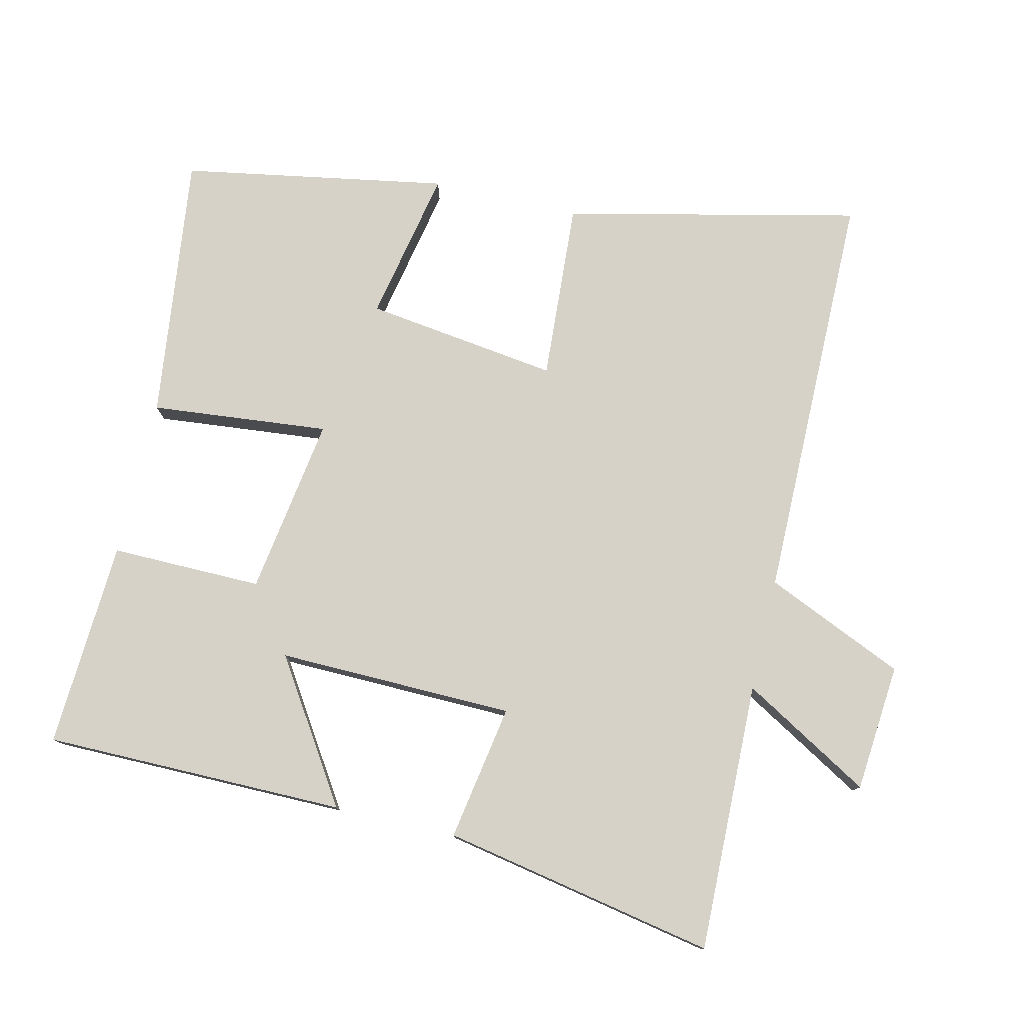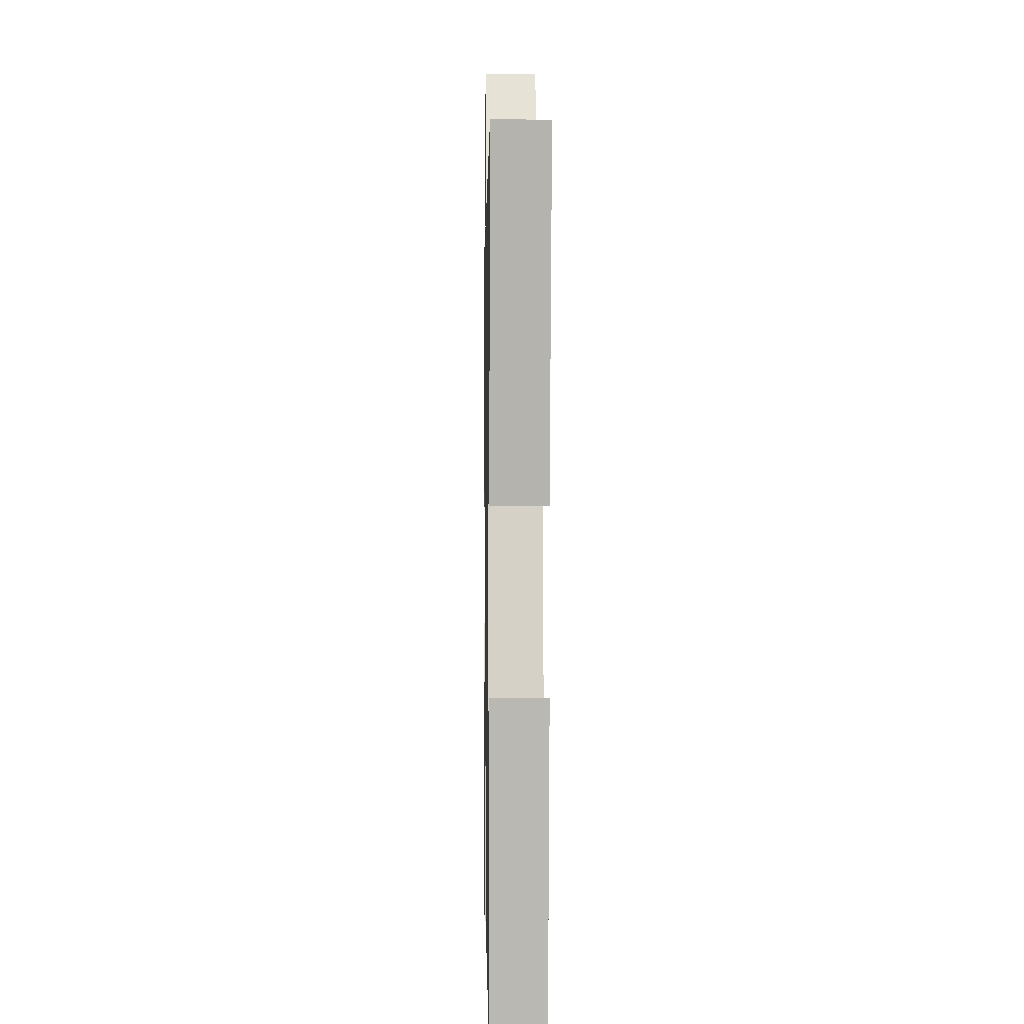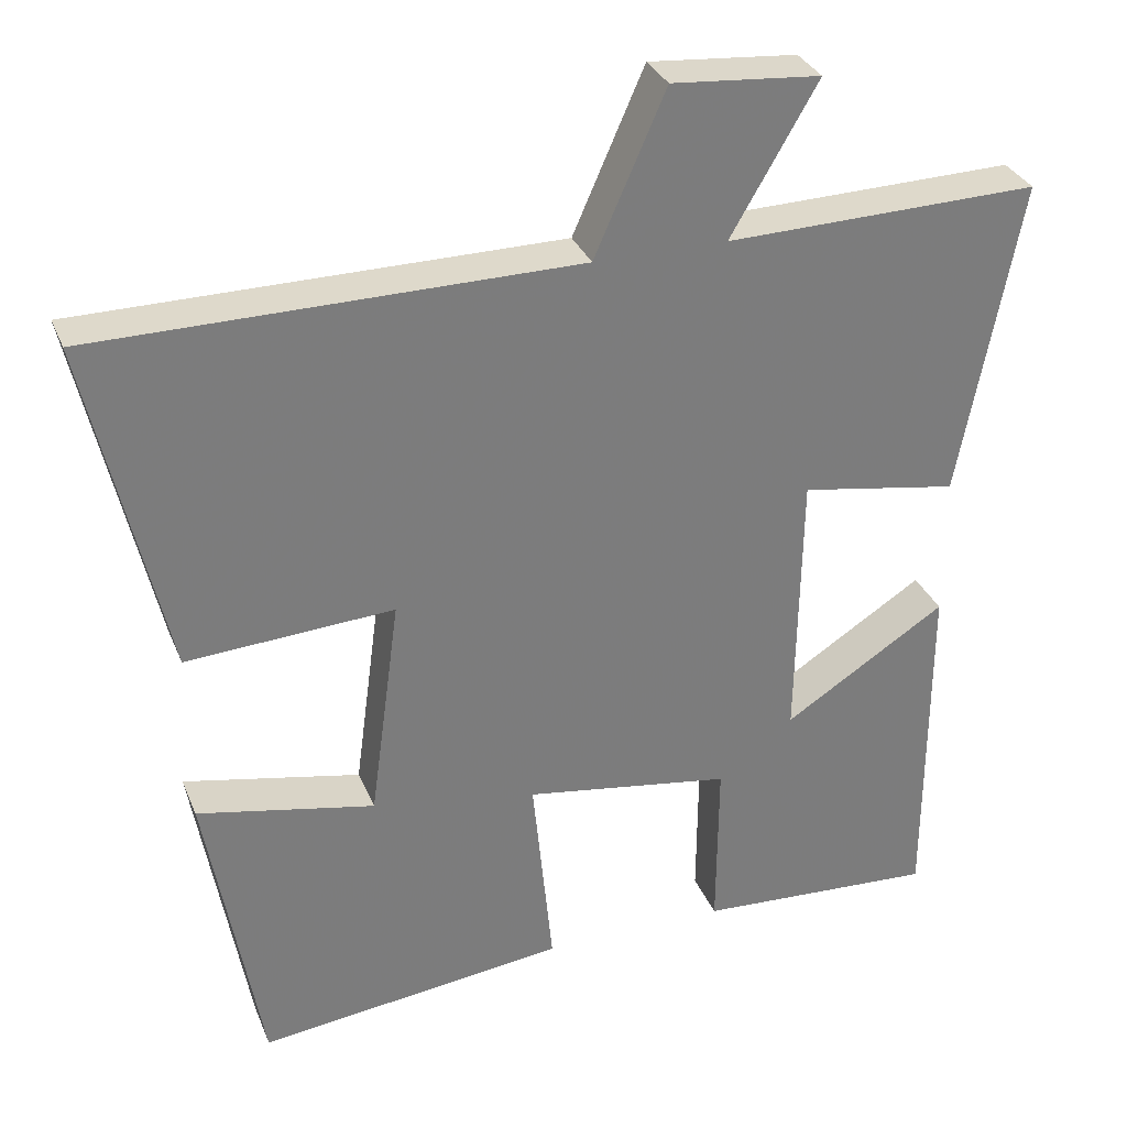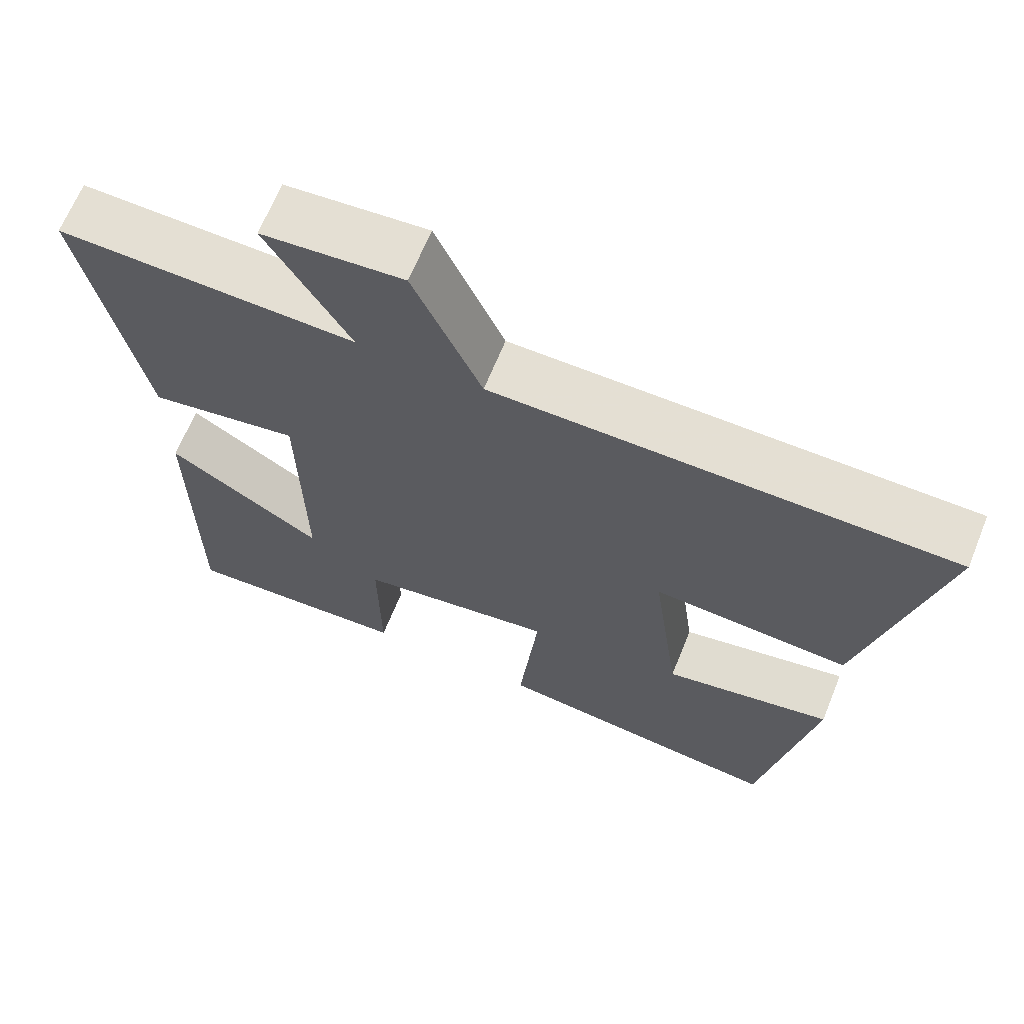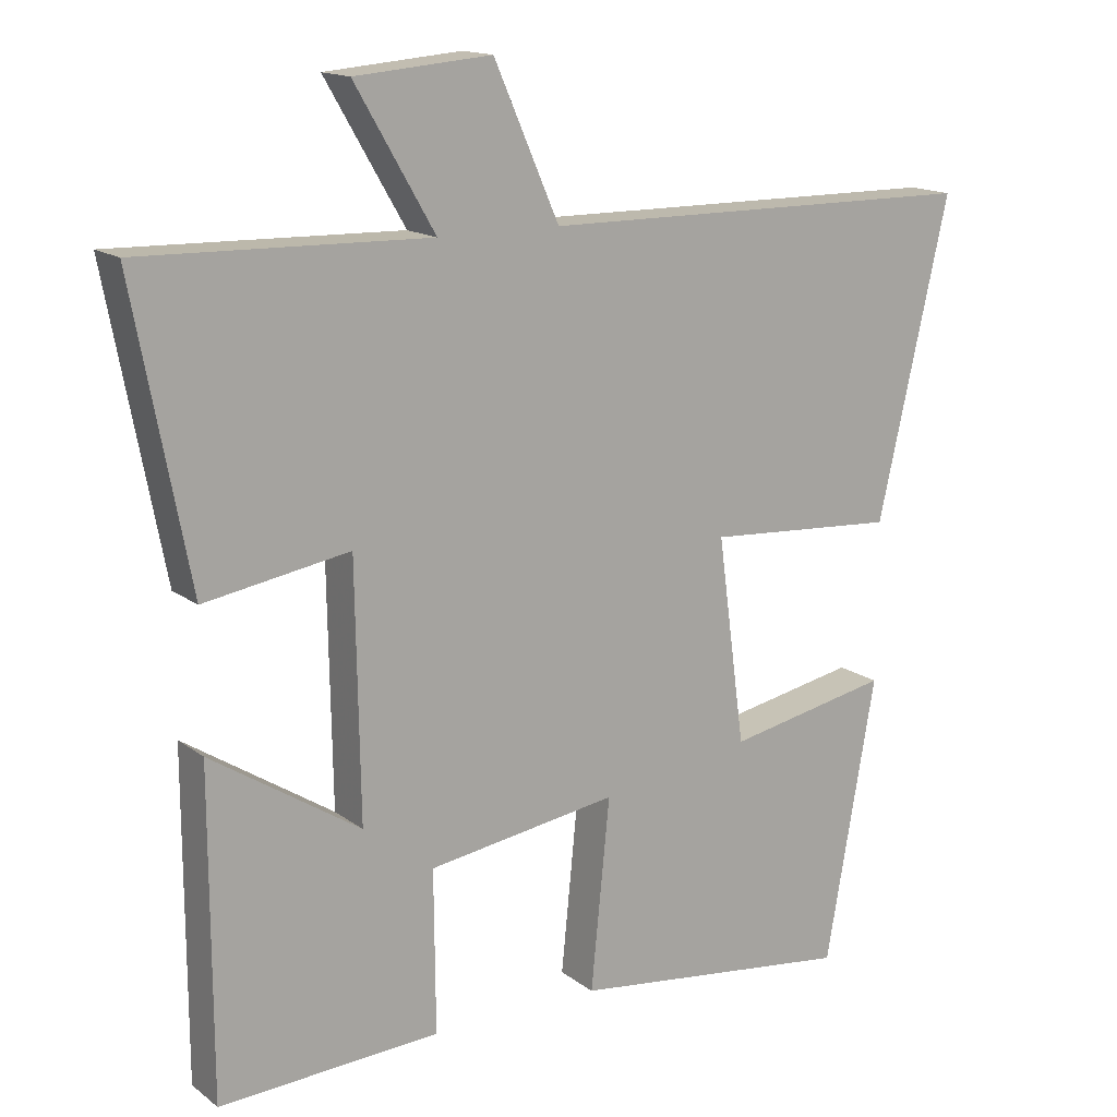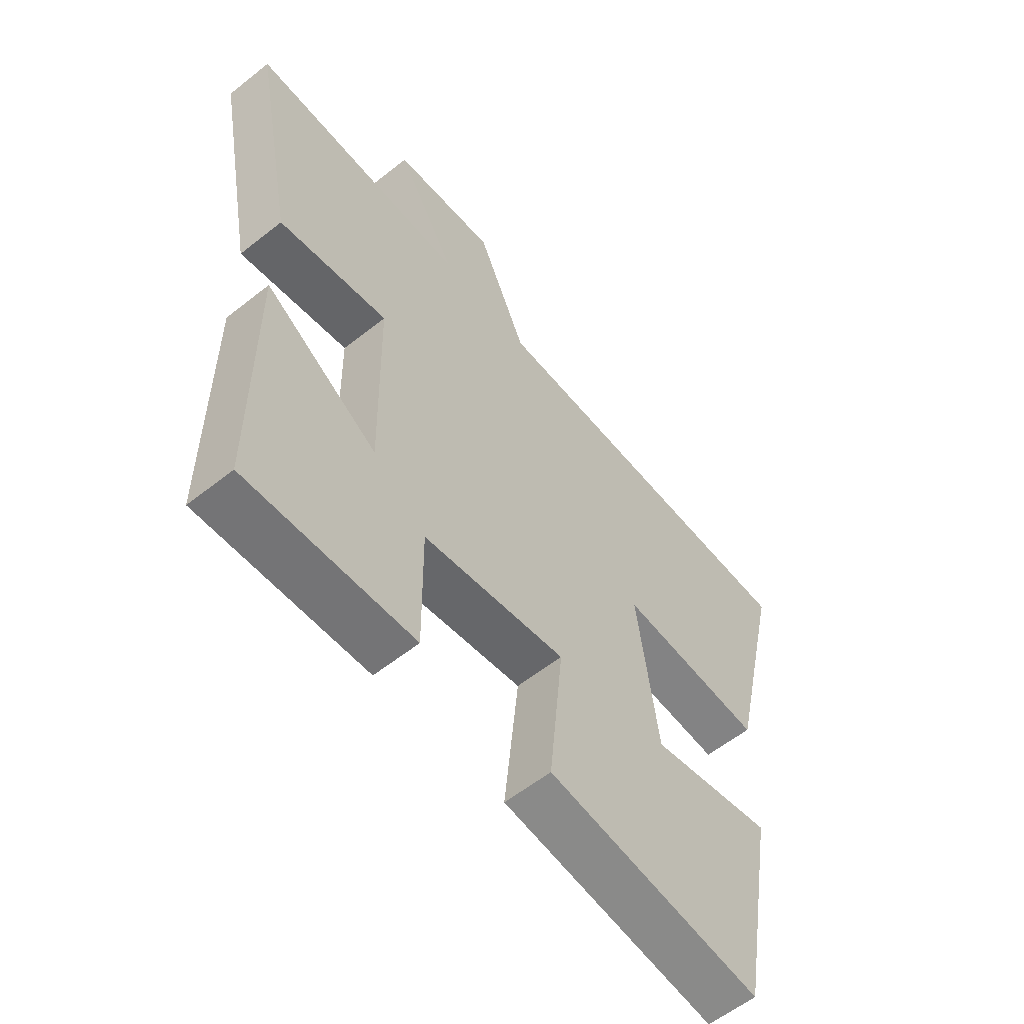
<metadata>
{"format":"obj","ext":"obj","renderer":"f3d","projection":"perspective","resolution":1024,"background":"white","views":[{"elev":78.2,"azim":-76.8,"up":"+Y"},{"elev":-2.5,"azim":89.0,"up":"+Z"},{"elev":31.7,"azim":160.3,"up":"+Z"},{"elev":66.3,"azim":22.1,"up":"+Z"},{"elev":15.2,"azim":-33.2,"up":"+Z"},{"elev":-58.6,"azim":-50.7,"up":"+Z"}]}
</metadata>
<code>
v 0.431 0.07 -0.548
v 0.039 0.07 -0.5
v 0.065 0.07 -0.238
v -0.197 0.07 -0.278
v -0.195 0.07 -0.5
v -0.499 0.07 -0.517
v -0.5 0.07 -0.074
v -0.294 0.07 -0.206
v -0.3 0.07 0.142
v -0.5 0.07 0.108
v -0.577 0.07 0.51
v -0.18 0.07 0.5
v -0.29 0.07 0.689
v -0.102 0.07 0.705
v -0.012 0.07 0.5
v 0.598 0.07 0.496
v 0.5 0.07 0.064
v 0.237 0.07 0.081
v 0.275 0.07 -0.203
v 0.5 0.07 -0.158
v 0.431 0 -0.548
v 0.039 0 -0.5
v 0.065 0 -0.238
v -0.197 0 -0.278
v -0.195 0 -0.5
v -0.499 0 -0.517
v -0.5 0 -0.074
v -0.294 0 -0.206
v -0.3 0 0.142
v -0.5 0 0.108
v -0.577 0 0.51
v -0.18 0 0.5
v -0.29 0 0.689
v -0.102 0 0.705
v -0.012 0 0.5
v 0.598 0 0.496
v 0.5 0 0.064
v 0.237 0 0.081
v 0.275 0 -0.203
v 0.5 0 -0.158
f 19 20 1 2
f 18 19 2 3
f 15 16 17 18
f 15 18 3 4
f 12 13 14 15
f 12 15 4
f 9 10 11 12
f 8 9 12 4
f 6 7 8
f 4 5 6 8
f 22 21 40 39
f 23 22 39 38
f 38 37 36 35
f 24 23 38 35
f 35 34 33 32
f 24 35 32
f 32 31 30 29
f 24 32 29 28
f 28 27 26
f 28 26 25 24
f 1 21 22 2
f 2 22 23 3
f 3 23 24 4
f 4 24 25 5
f 5 25 26 6
f 6 26 27 7
f 7 27 28 8
f 8 28 29 9
f 9 29 30 10
f 10 30 31 11
f 11 31 32 12
f 12 32 33 13
f 13 33 34 14
f 14 34 35 15
f 15 35 36 16
f 16 36 37 17
f 17 37 38 18
f 18 38 39 19
f 19 39 40 20
f 20 40 21 1

</code>
